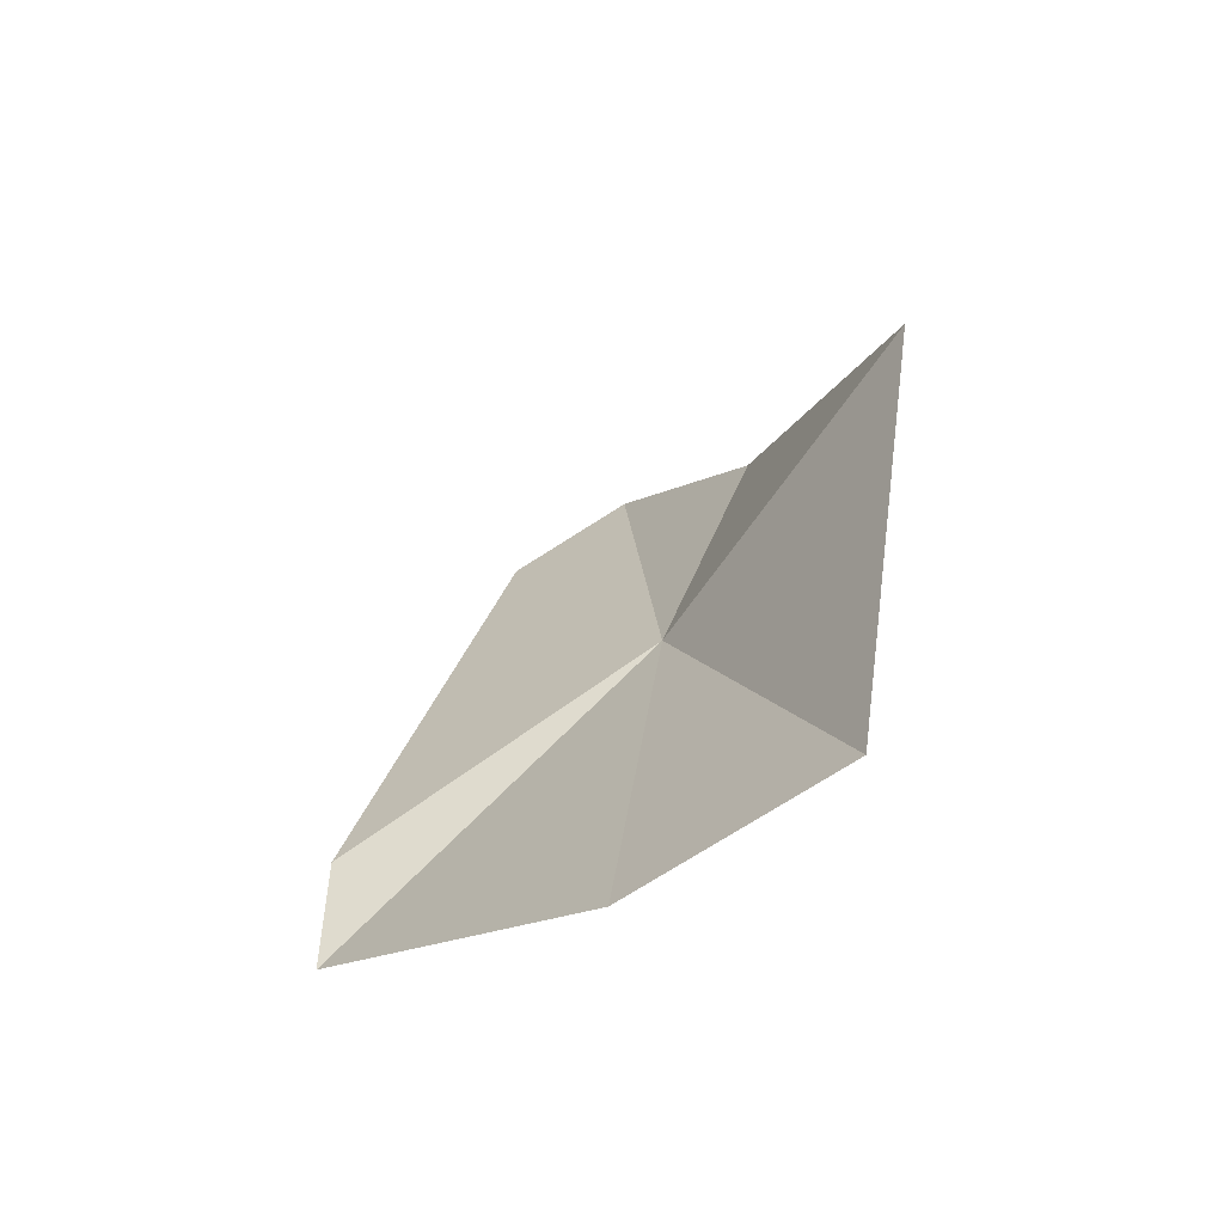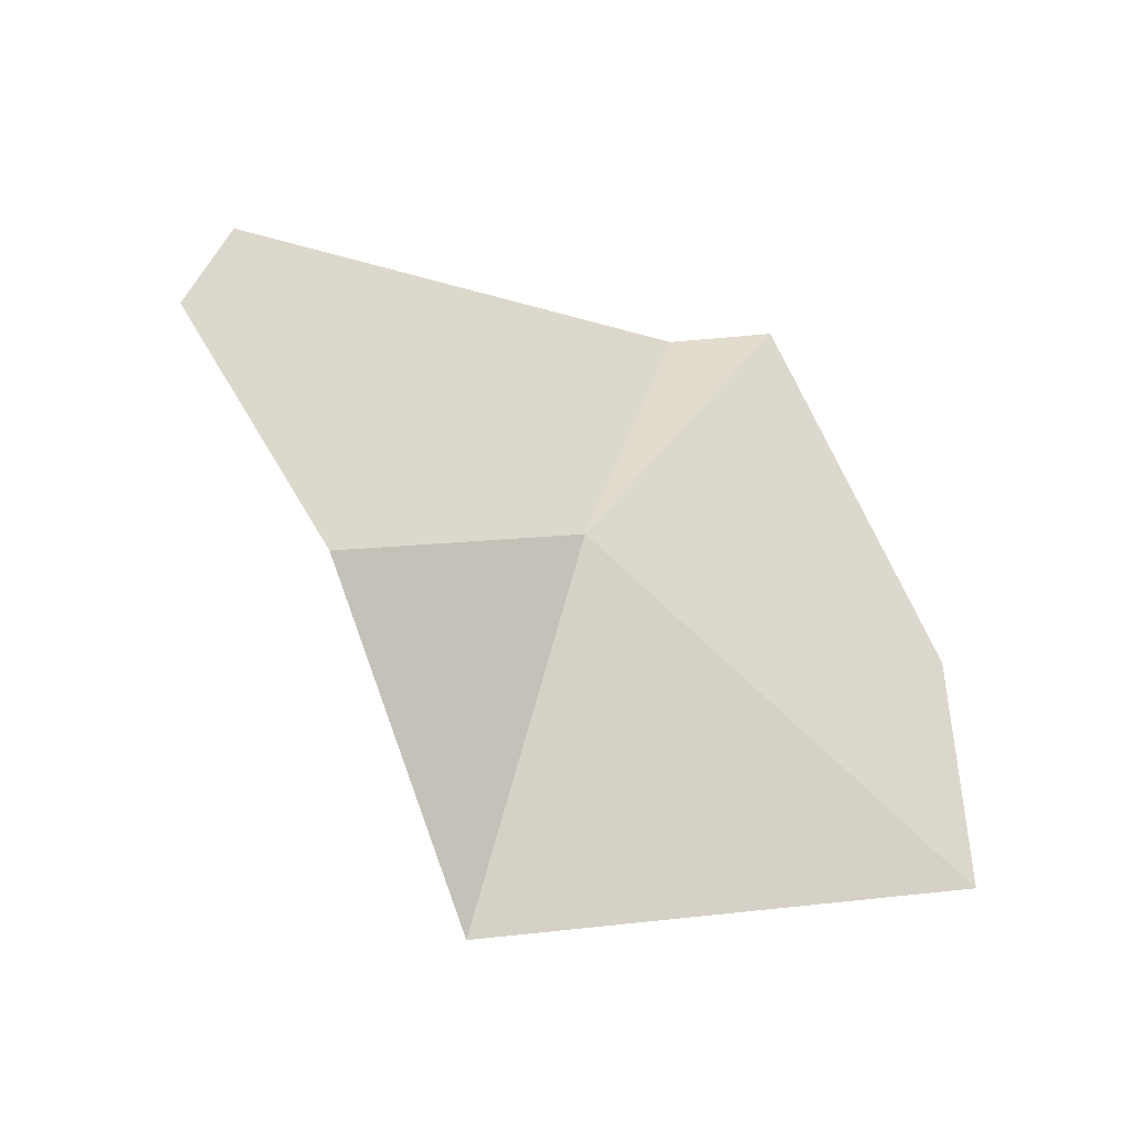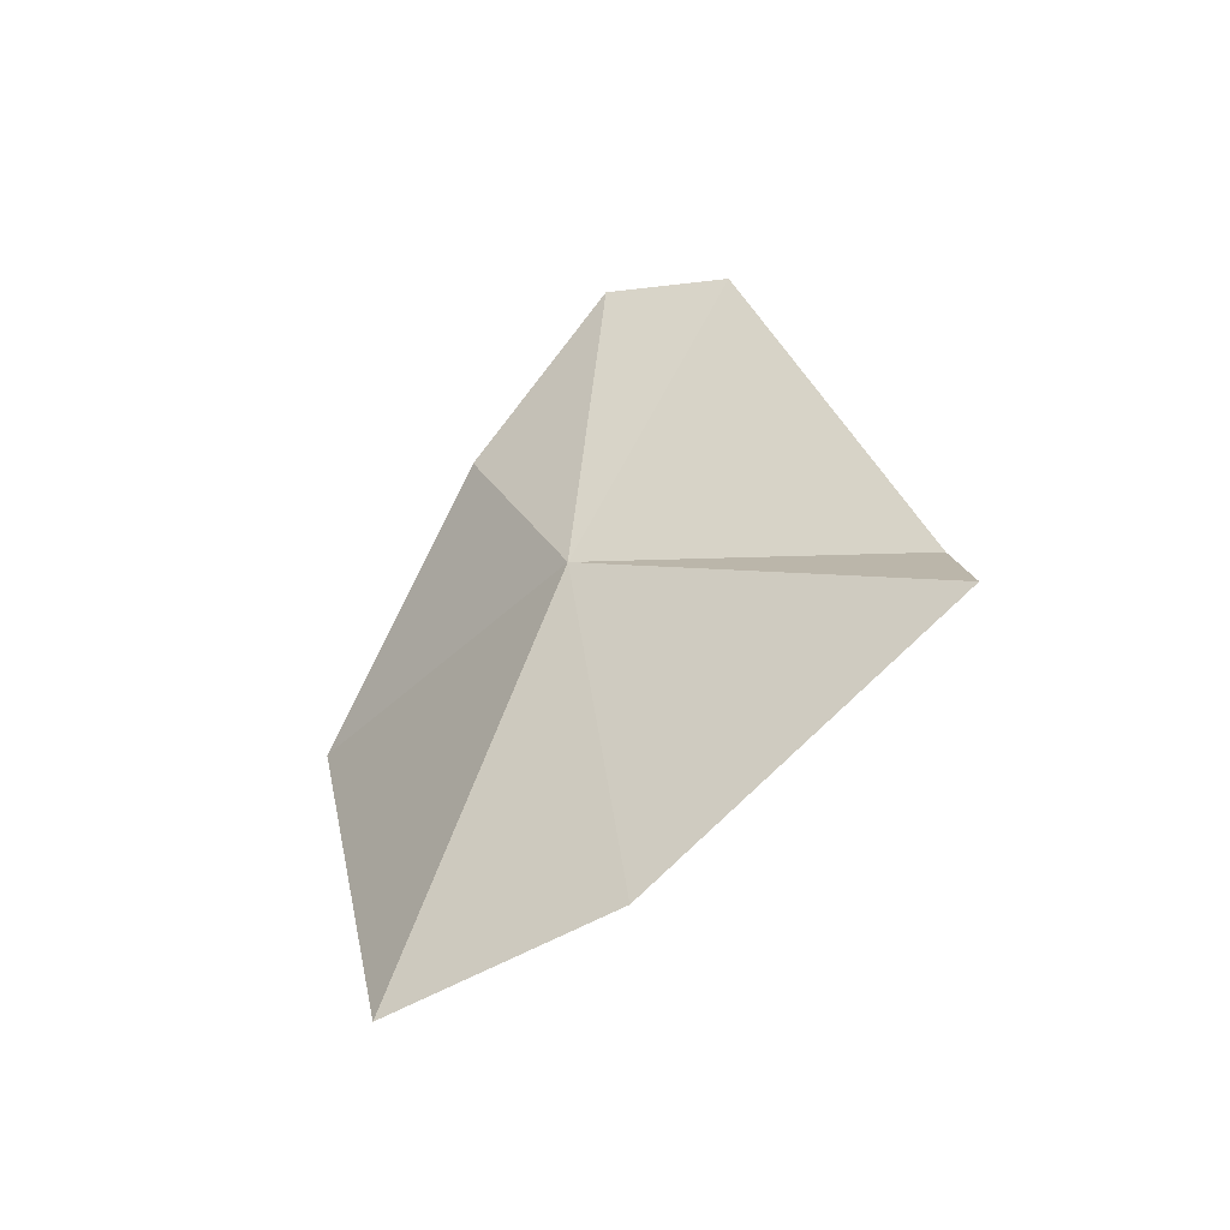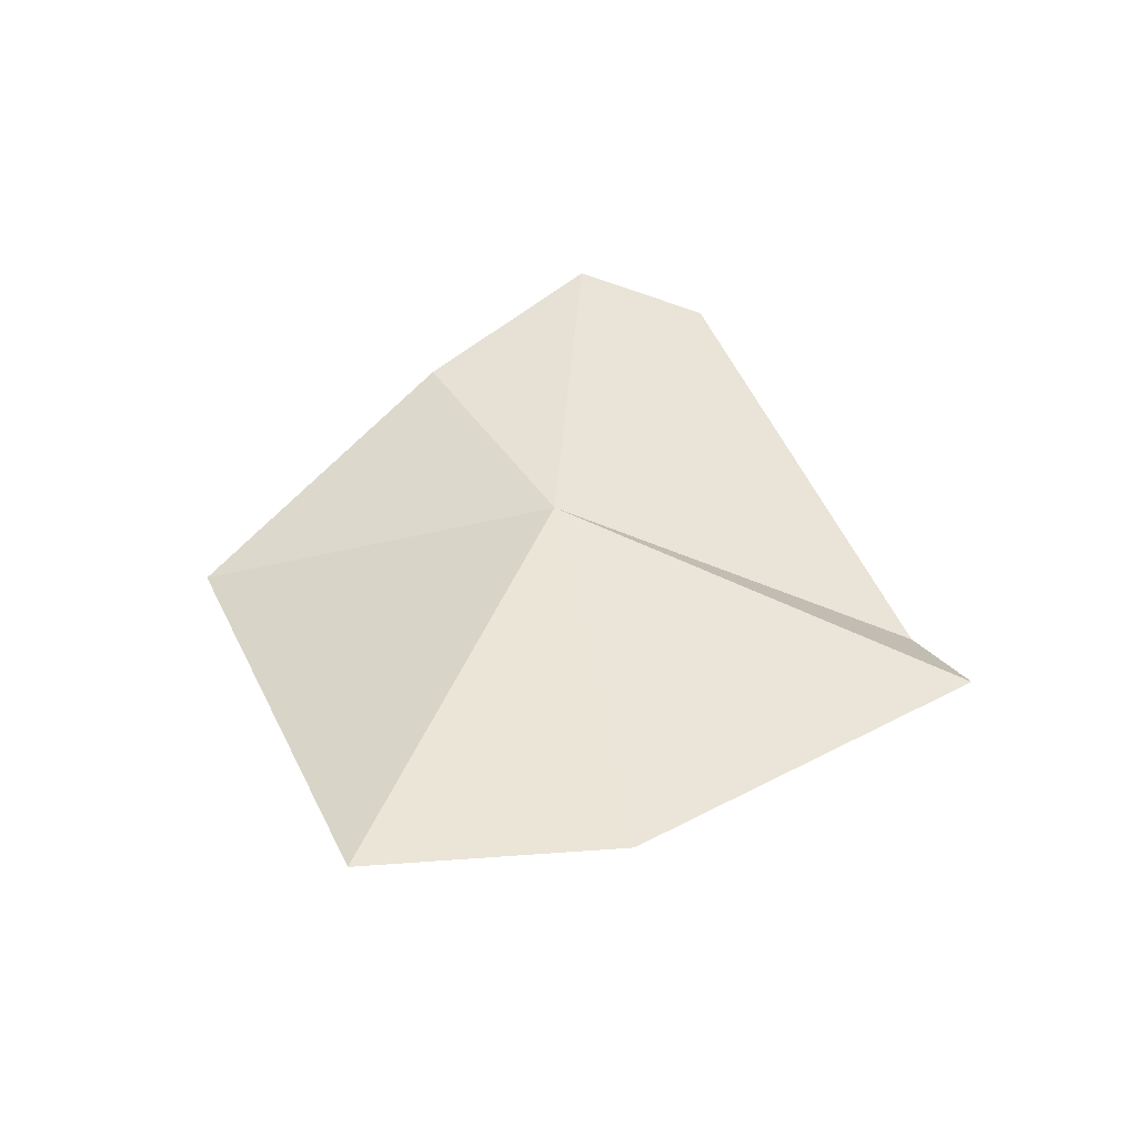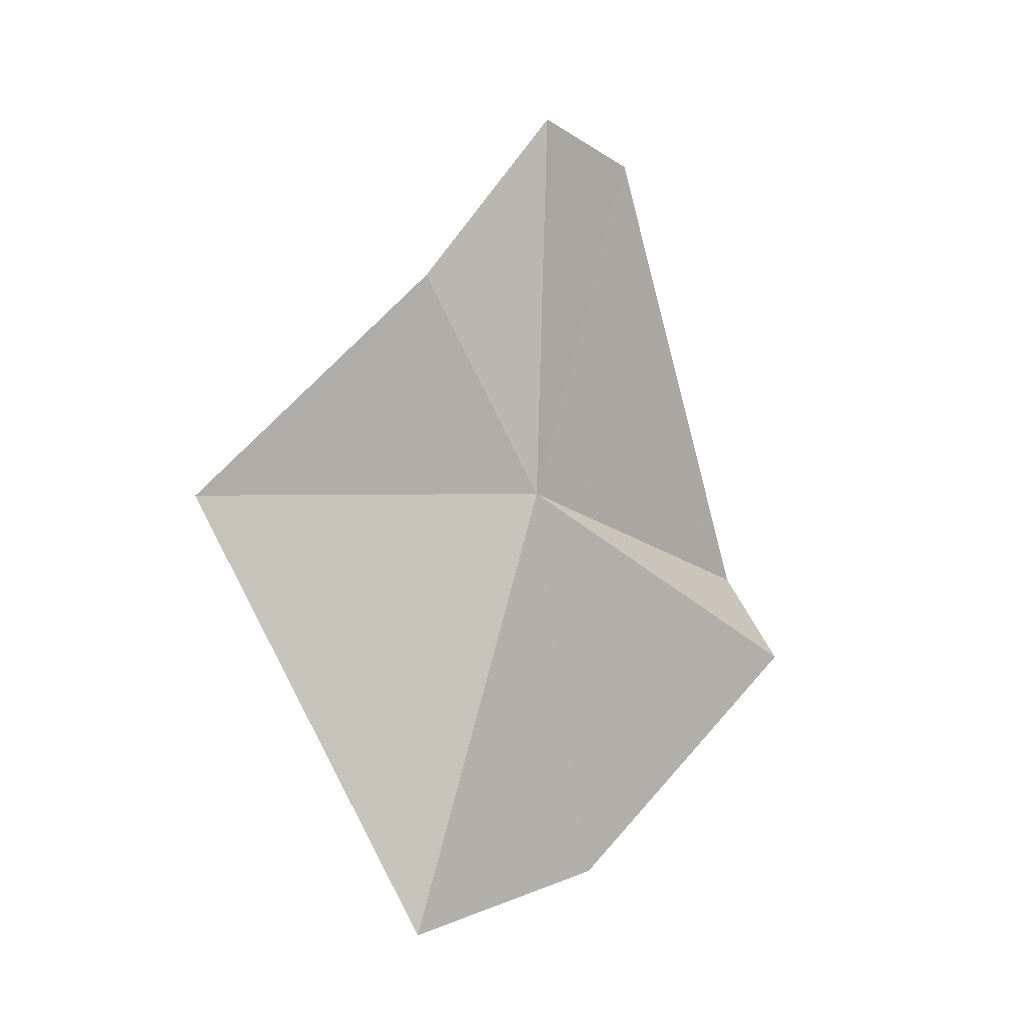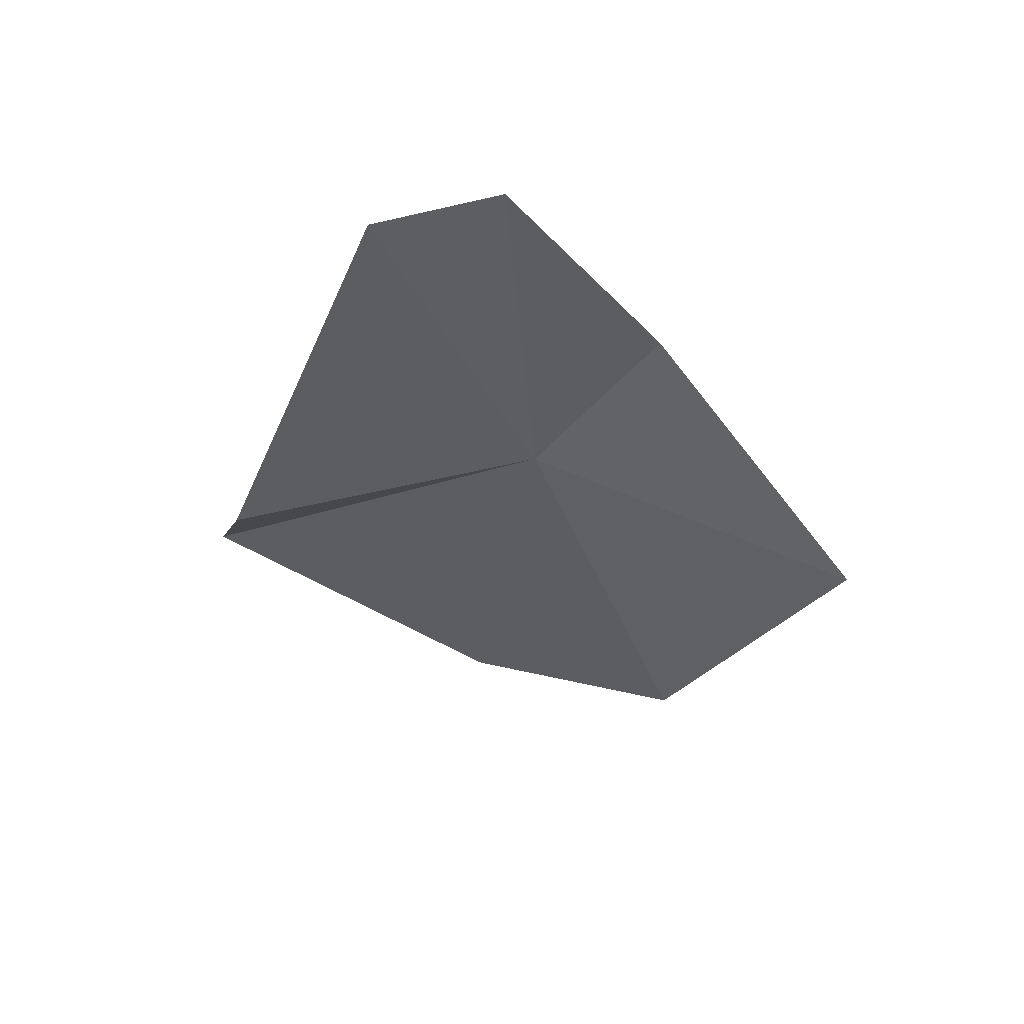
<metadata>
{"format":"obj","ext":"obj","renderer":"f3d","projection":"perspective","resolution":1024,"background":"white","views":[{"elev":-68.2,"azim":-57.5,"up":"+Z"},{"elev":-42.1,"azim":51.5,"up":"+Y"},{"elev":-44.6,"azim":116.7,"up":"+Z"},{"elev":-45.0,"azim":84.9,"up":"+Z"},{"elev":5.7,"azim":46.1,"up":"+Z"},{"elev":50.8,"azim":-83.7,"up":"+Z"}]}
</metadata>
<code>
v 15.4 5.952 32.47
v 14.92 6.916 45.21
v 14.58 11.15 43.84
v 14.69 16.98 28.4
v 15.85 8.127 18.91
v 15.33 0.509 18.14
v 10.95 -5.021 32.81
v 14.36 1.868 39.87
v 16.15 18.14 25.44
f 1 3 2
f 1 4 3
f 1 6 5
f 1 7 6
f 1 8 7
f 1 5 9
f 1 9 4
f 1 2 8

</code>
